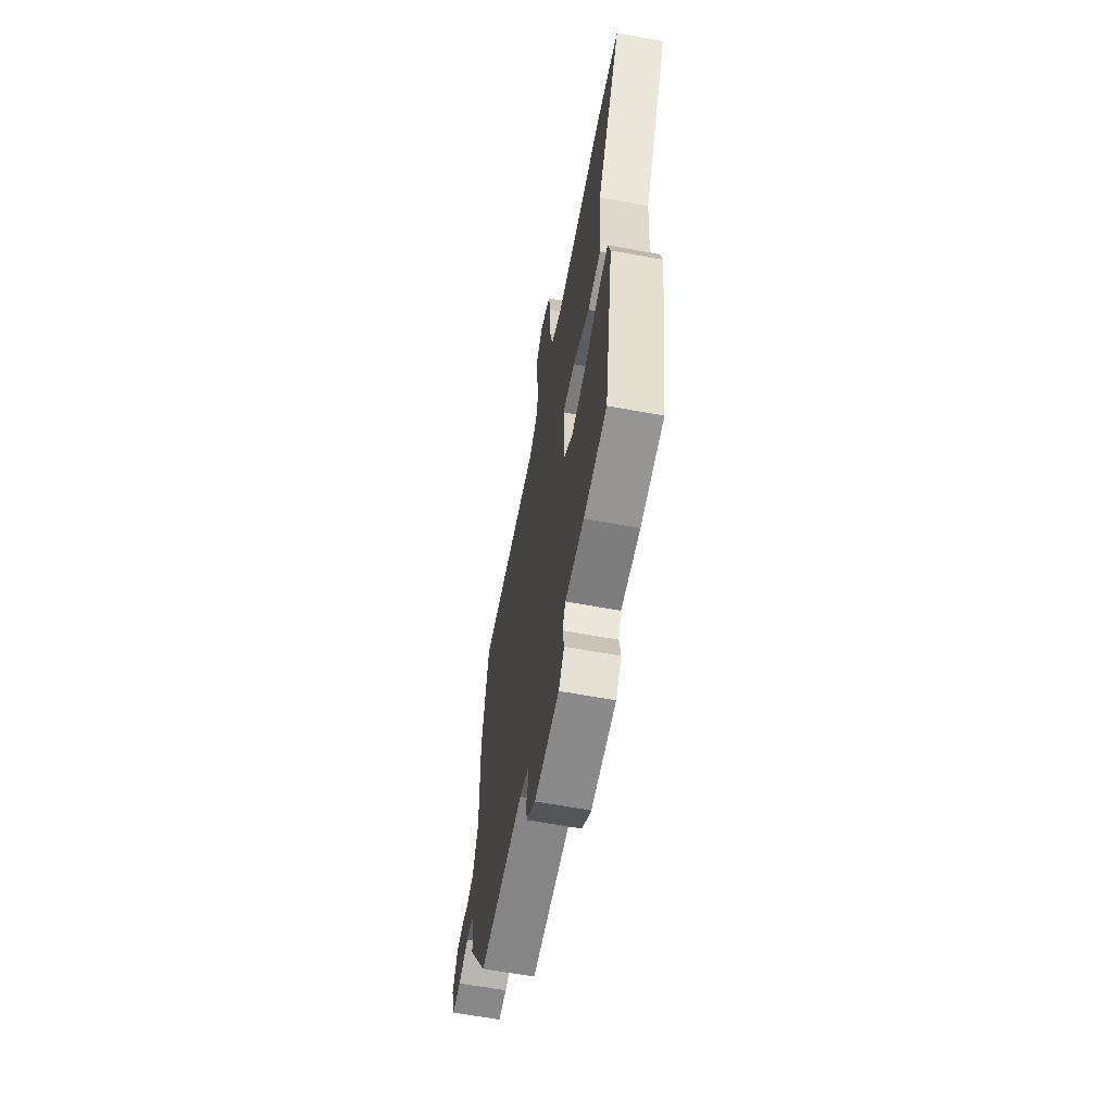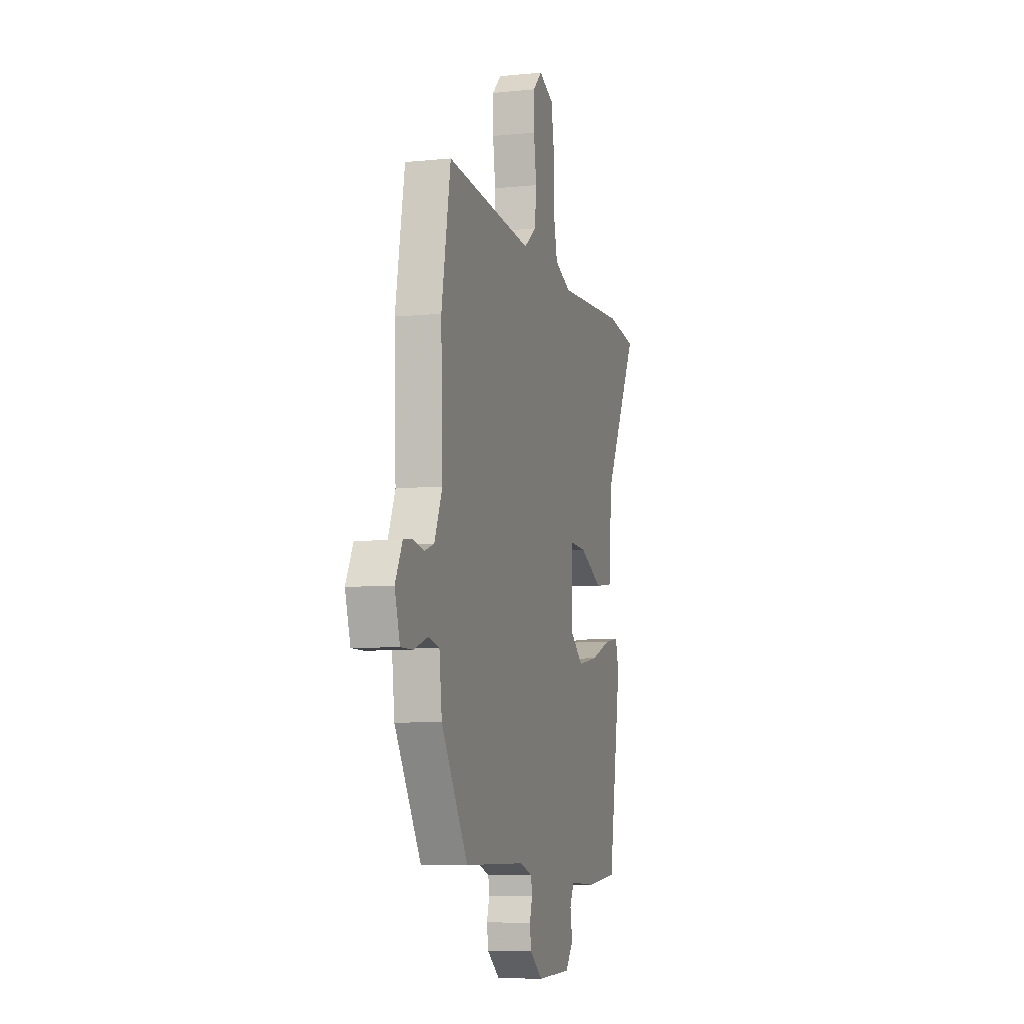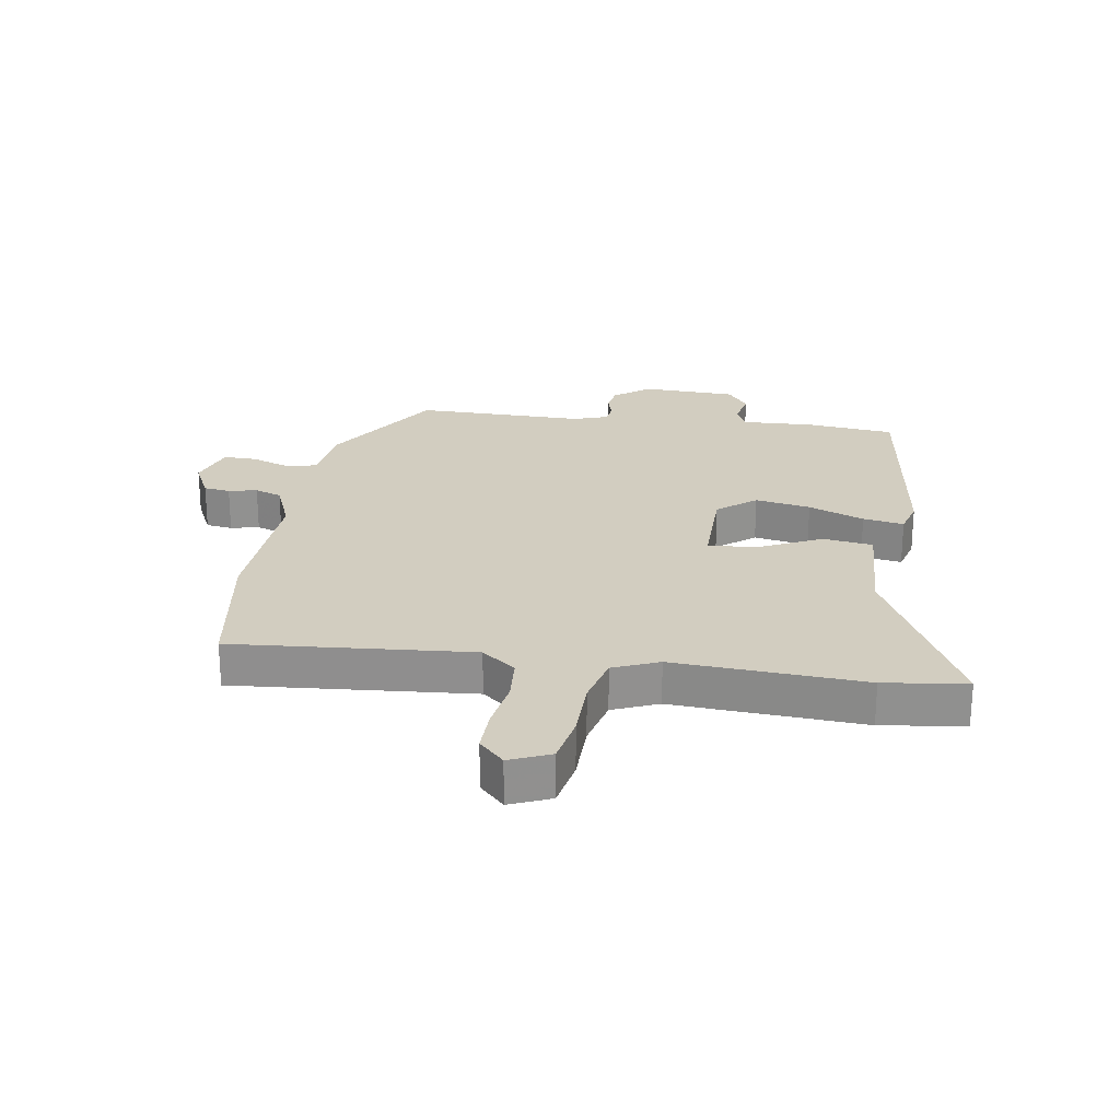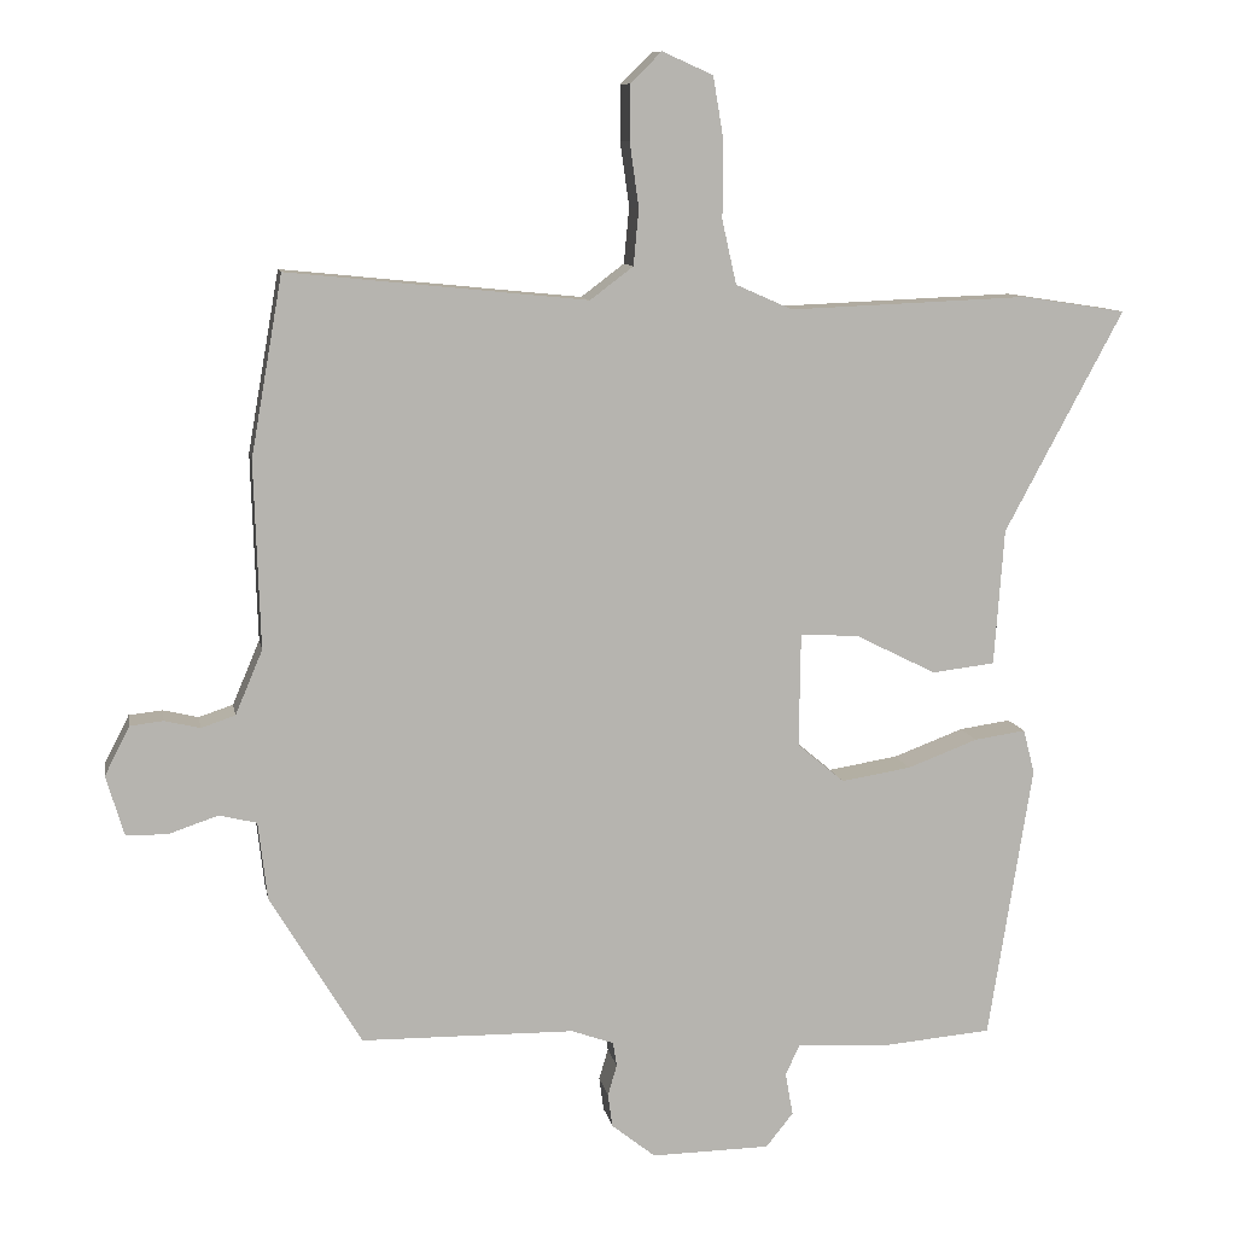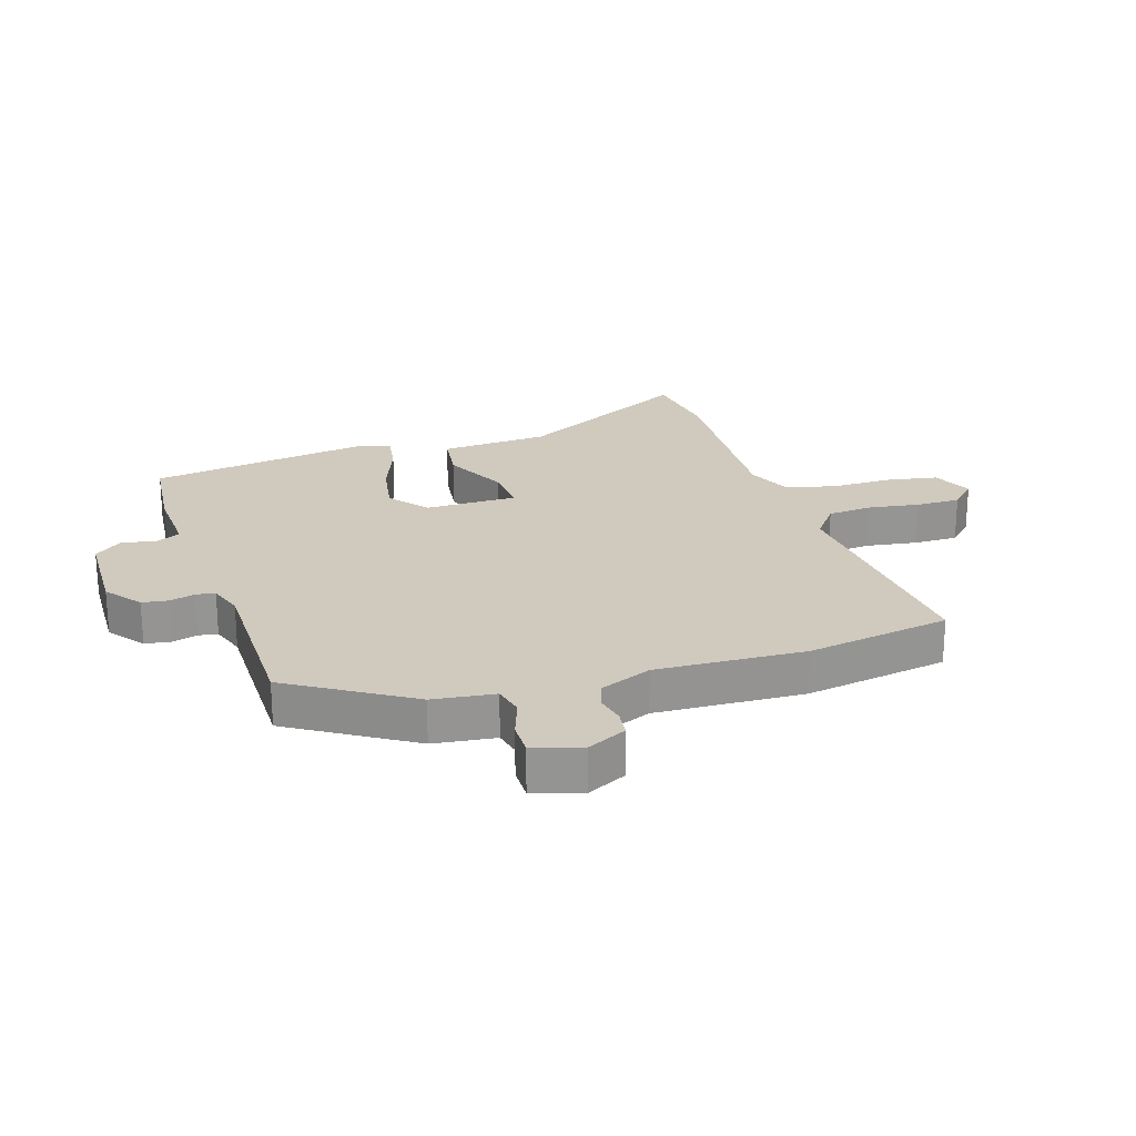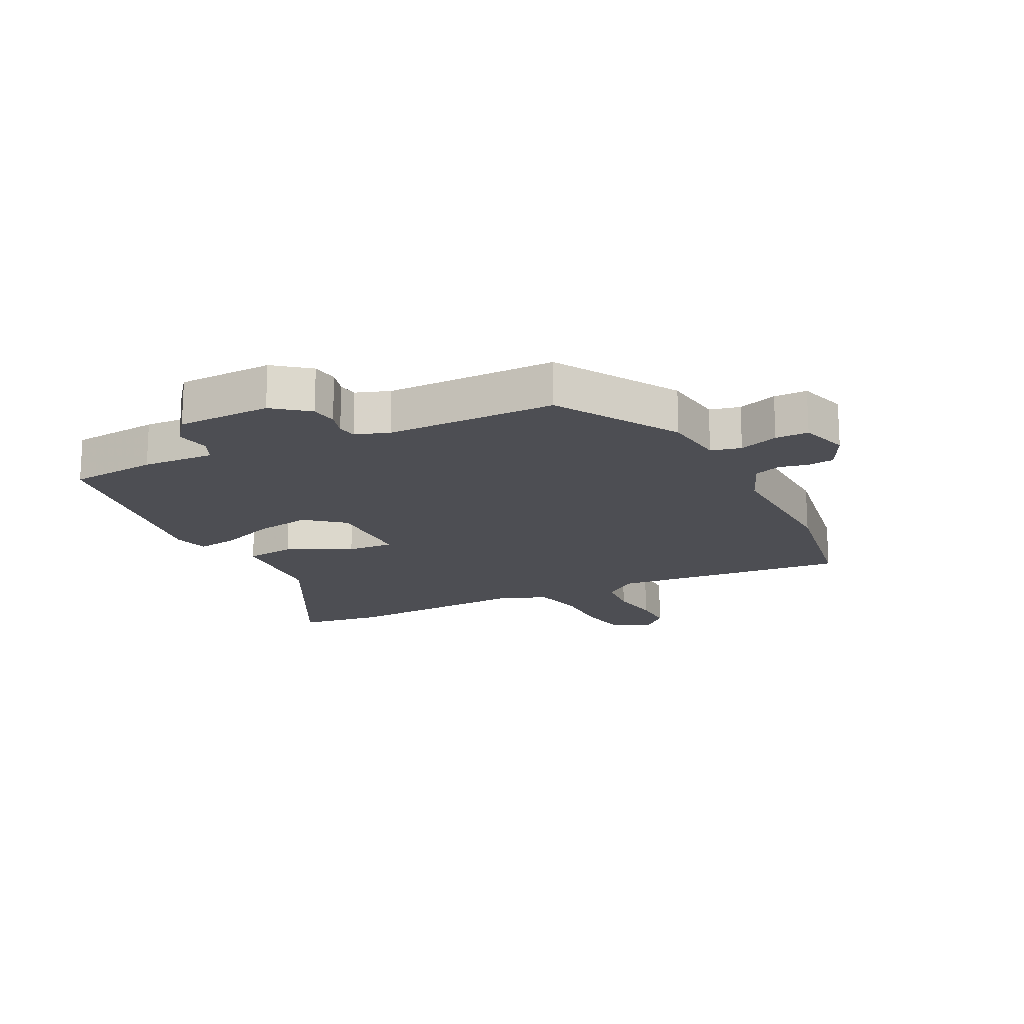
<metadata>
{"format":"obj","ext":"obj","renderer":"f3d","projection":"perspective","resolution":1024,"background":"white","views":[{"elev":-62.4,"azim":79.4,"up":"+Z"},{"elev":-7.1,"azim":-73.8,"up":"+Z"},{"elev":24.4,"azim":9.9,"up":"+Y"},{"elev":9.8,"azim":-10.1,"up":"+Z"},{"elev":23.1,"azim":-107.1,"up":"+Y"},{"elev":-17.4,"azim":-153.1,"up":"+Y"}]}
</metadata>
<code>
v -0.534 0.07 0.306
v -0.492 0.07 0.544
v -0.096 0.07 0.504
v -0.039 0.07 0.547
v -0.032 0.07 0.621
v -0.044 0.07 0.706
v -0.044 0.07 0.779
v -0.002 0.07 0.82
v 0.065 0.07 0.79
v 0.079 0.07 0.707
v 0.078 0.07 0.606
v 0.097 0.07 0.522
v 0.172 0.07 0.489
v 0.488 0.07 0.502
v 0.625 0.07 0.481
v 0.469 0.07 0.189
v 0.456 0.07 0.009
v 0.373 0.07 -0.001
v 0.267 0.07 0.052
v 0.189 0.07 0.057
v 0.187 0.07 -0.094
v 0.249 0.07 -0.146
v 0.341 0.07 -0.131
v 0.434 0.07 -0.096
v 0.502 0.07 -0.086
v 0.517 0.07 -0.144
v 0.459 0.07 -0.508
v 0.313 0.07 -0.521
v 0.193 0.07 -0.514
v 0.174 0.07 -0.554
v 0.184 0.07 -0.611
v 0.148 0.07 -0.656
v -0.009 0.07 -0.659
v -0.067 0.07 -0.613
v -0.073 0.07 -0.569
v -0.061 0.07 -0.528
v -0.066 0.07 -0.496
v -0.122 0.07 -0.476
v -0.404 0.07 -0.473
v -0.525 0.07 -0.273
v -0.537 0.07 -0.17
v -0.587 0.07 -0.158
v -0.652 0.07 -0.18
v -0.707 0.07 -0.18
v -0.731 0.07 -0.1
v -0.698 0.07 -0.035
v -0.654 0.07 -0.03
v -0.607 0.07 -0.041
v -0.562 0.07 -0.026
v -0.526 0.07 0.059
v -0.534 0 0.306
v -0.492 0 0.544
v -0.096 0 0.504
v -0.039 0 0.547
v -0.032 0 0.621
v -0.044 0 0.706
v -0.044 0 0.779
v -0.002 0 0.82
v 0.065 0 0.79
v 0.079 0 0.707
v 0.078 0 0.606
v 0.097 0 0.522
v 0.172 0 0.489
v 0.488 0 0.502
v 0.625 0 0.481
v 0.469 0 0.189
v 0.456 0 0.009
v 0.373 0 -0.001
v 0.267 0 0.052
v 0.189 0 0.057
v 0.187 0 -0.094
v 0.249 0 -0.146
v 0.341 0 -0.131
v 0.434 0 -0.096
v 0.502 0 -0.086
v 0.517 0 -0.144
v 0.459 0 -0.508
v 0.313 0 -0.521
v 0.193 0 -0.514
v 0.174 0 -0.554
v 0.184 0 -0.611
v 0.148 0 -0.656
v -0.009 0 -0.659
v -0.067 0 -0.613
v -0.073 0 -0.569
v -0.061 0 -0.528
v -0.066 0 -0.496
v -0.122 0 -0.476
v -0.404 0 -0.473
v -0.525 0 -0.273
v -0.537 0 -0.17
v -0.587 0 -0.158
v -0.652 0 -0.18
v -0.707 0 -0.18
v -0.731 0 -0.1
v -0.698 0 -0.035
v -0.654 0 -0.03
v -0.607 0 -0.041
v -0.562 0 -0.026
v -0.526 0 0.059
f 45 46 47 48
f 45 48 49
f 42 43 44 45
f 41 42 45 49
f 38 39 40 41
f 37 38 41 49
f 33 34 35 36
f 33 36 37
f 30 31 32 33
f 29 30 33 37
f 23 24 25 26
f 22 23 26 27
f 21 22 27 28
f 16 17 18 19
f 16 19 20
f 13 14 15 16
f 12 13 16 20
f 11 12 20 21
f 9 10 11
f 8 9 11
f 5 6 7 8
f 4 5 8 11
f 3 4 11 21
f 50 1 2 3
f 29 37 49 50
f 28 29 50
f 3 21 28 50
f 98 97 96 95
f 99 98 95
f 95 94 93 92
f 99 95 92 91
f 91 90 89 88
f 99 91 88 87
f 86 85 84 83
f 87 86 83
f 83 82 81 80
f 87 83 80 79
f 76 75 74 73
f 77 76 73 72
f 78 77 72 71
f 69 68 67 66
f 70 69 66
f 66 65 64 63
f 70 66 63 62
f 71 70 62 61
f 61 60 59
f 61 59 58
f 58 57 56 55
f 61 58 55 54
f 71 61 54 53
f 53 52 51 100
f 100 99 87 79
f 100 79 78
f 100 78 71 53
f 1 51 52 2
f 2 52 53 3
f 3 53 54 4
f 4 54 55 5
f 5 55 56 6
f 6 56 57 7
f 7 57 58 8
f 8 58 59 9
f 9 59 60 10
f 10 60 61 11
f 11 61 62 12
f 12 62 63 13
f 13 63 64 14
f 14 64 65 15
f 15 65 66 16
f 16 66 67 17
f 17 67 68 18
f 18 68 69 19
f 19 69 70 20
f 20 70 71 21
f 21 71 72 22
f 22 72 73 23
f 23 73 74 24
f 24 74 75 25
f 25 75 76 26
f 26 76 77 27
f 27 77 78 28
f 28 78 79 29
f 29 79 80 30
f 30 80 81 31
f 31 81 82 32
f 32 82 83 33
f 33 83 84 34
f 34 84 85 35
f 35 85 86 36
f 36 86 87 37
f 37 87 88 38
f 38 88 89 39
f 39 89 90 40
f 40 90 91 41
f 41 91 92 42
f 42 92 93 43
f 43 93 94 44
f 44 94 95 45
f 45 95 96 46
f 46 96 97 47
f 47 97 98 48
f 48 98 99 49
f 49 99 100 50
f 50 100 51 1

</code>
